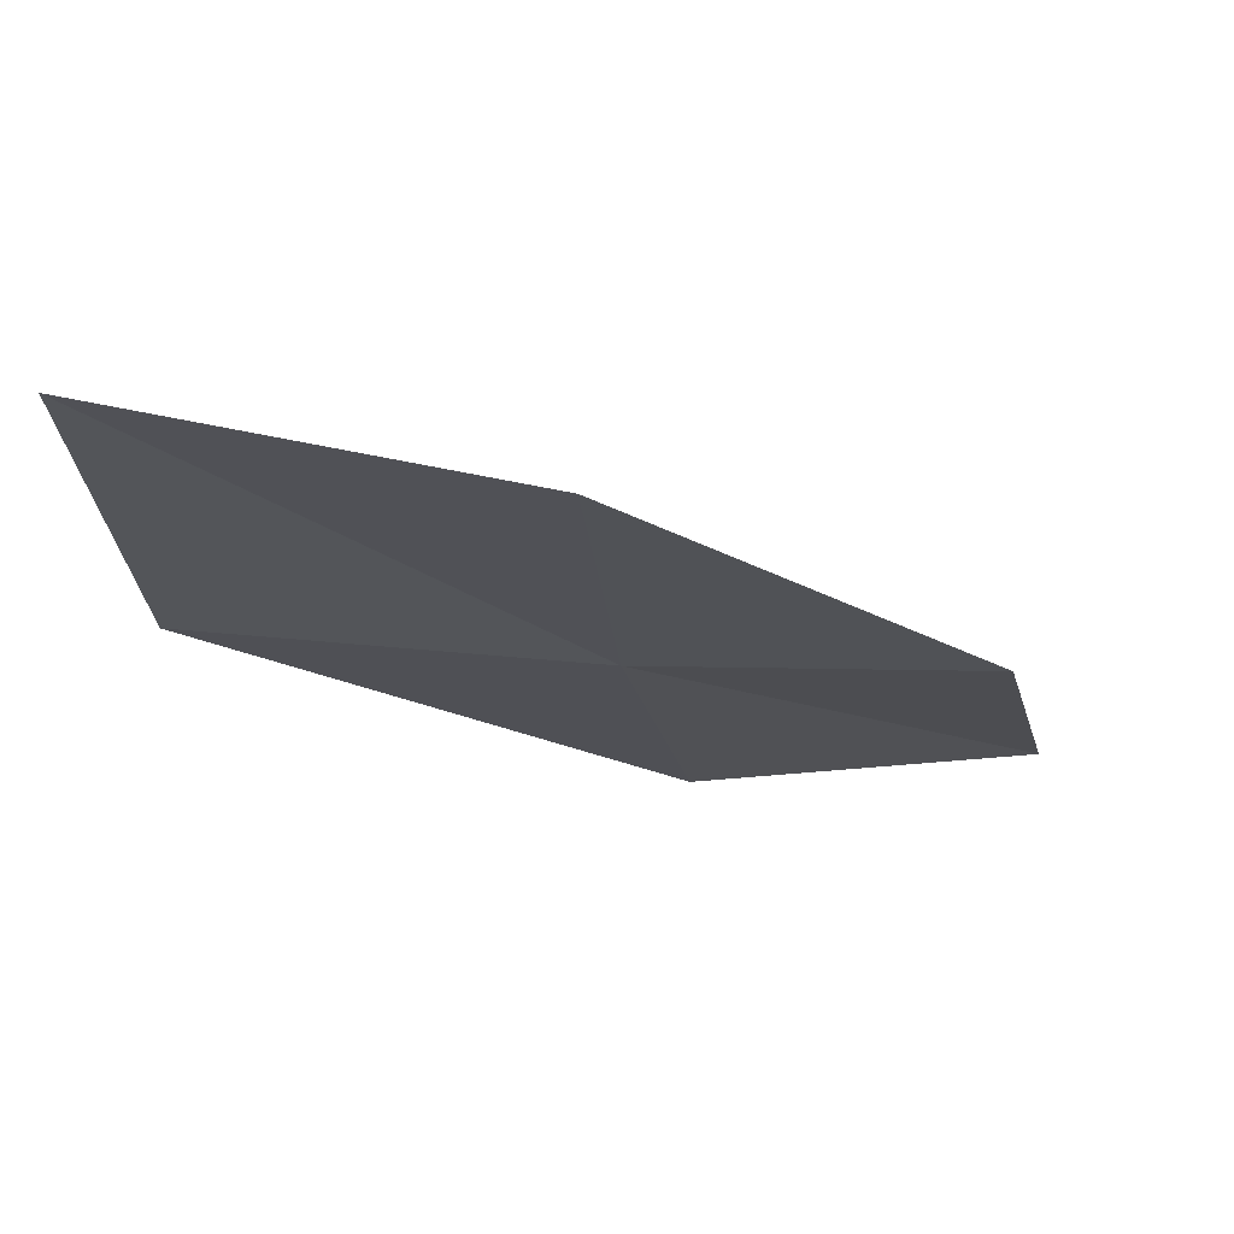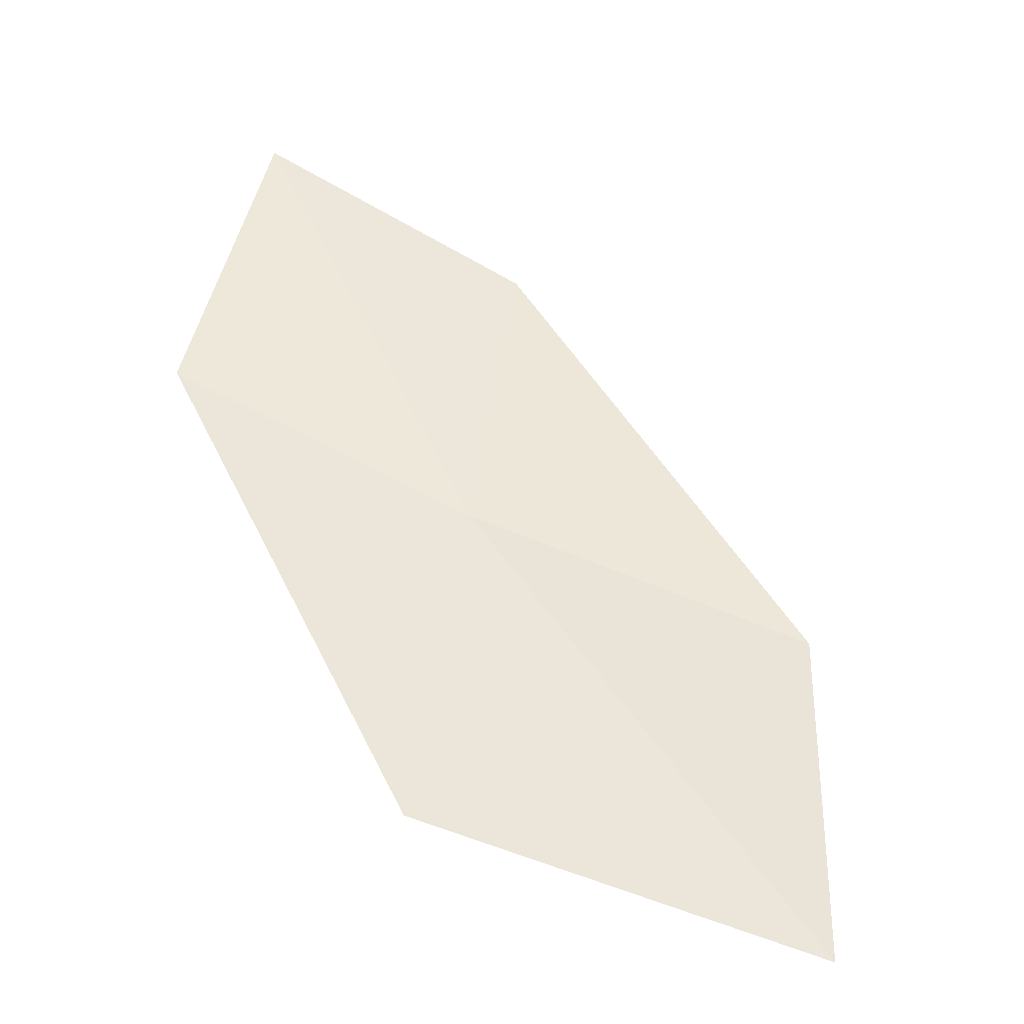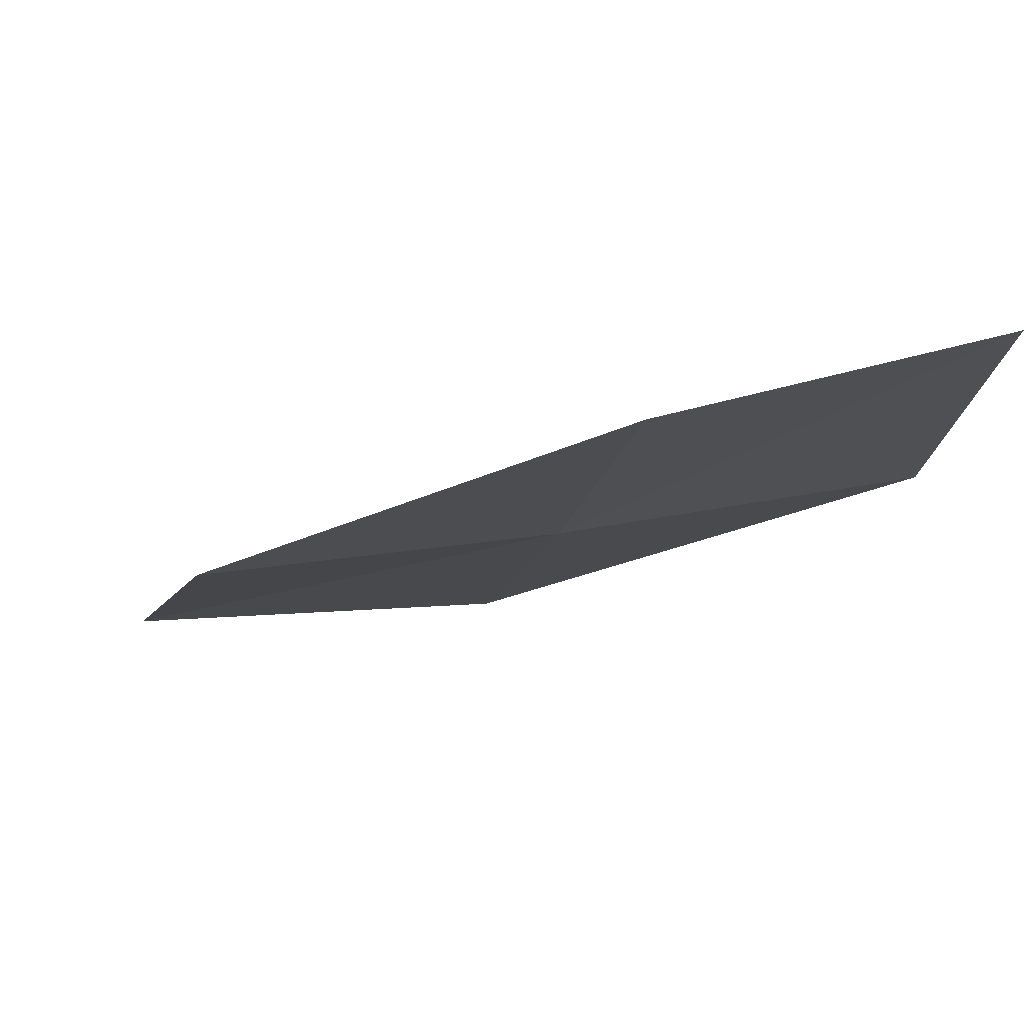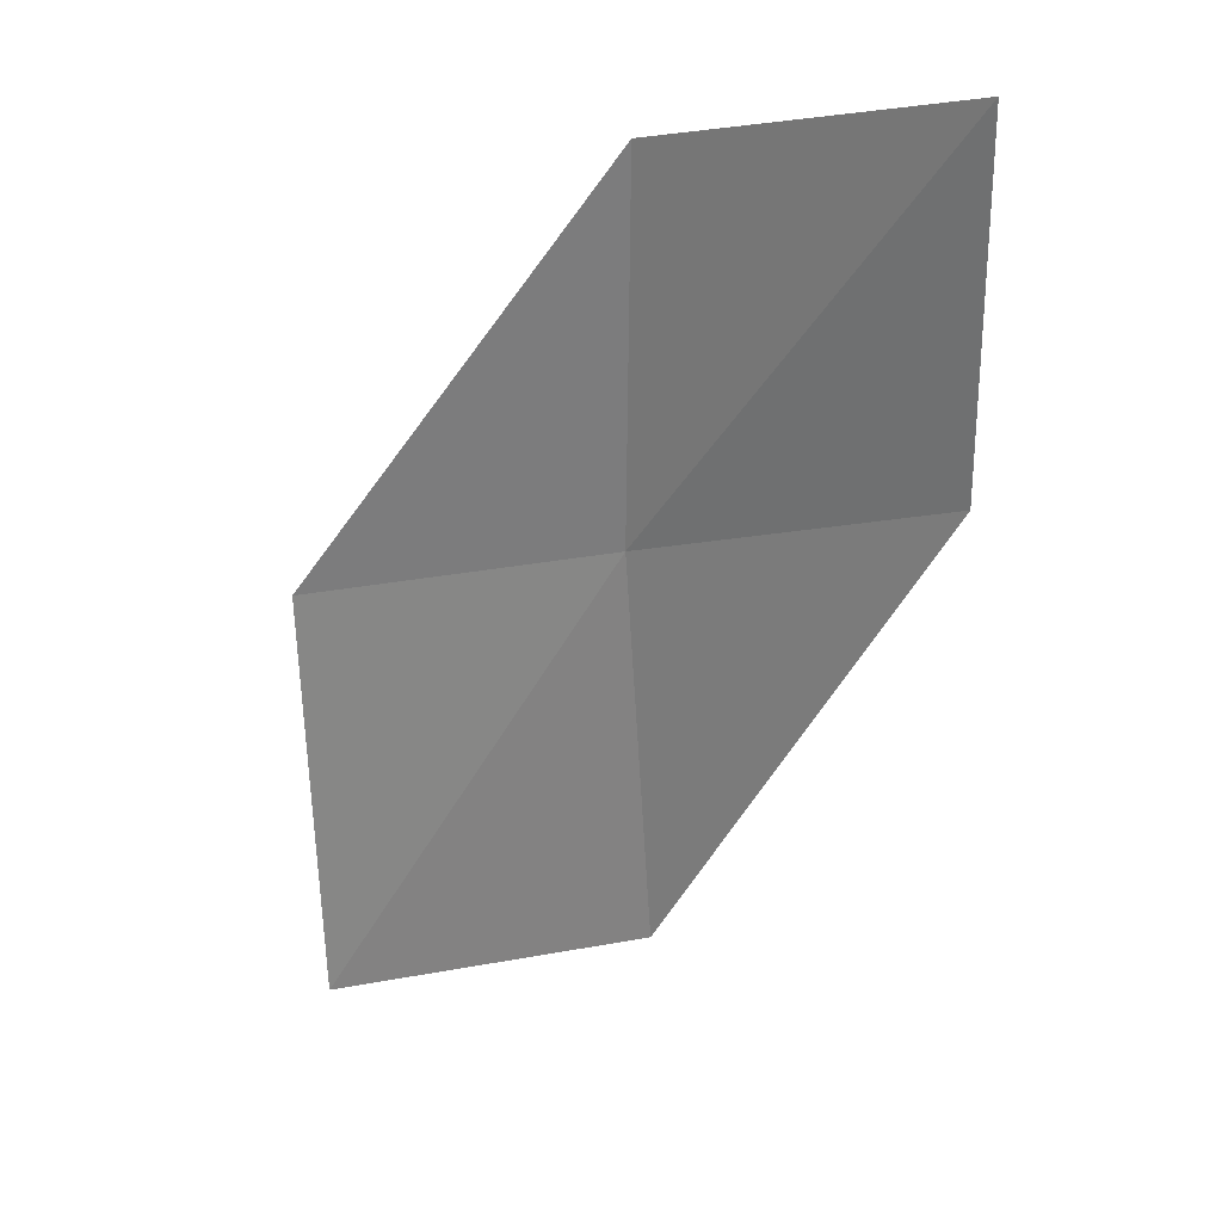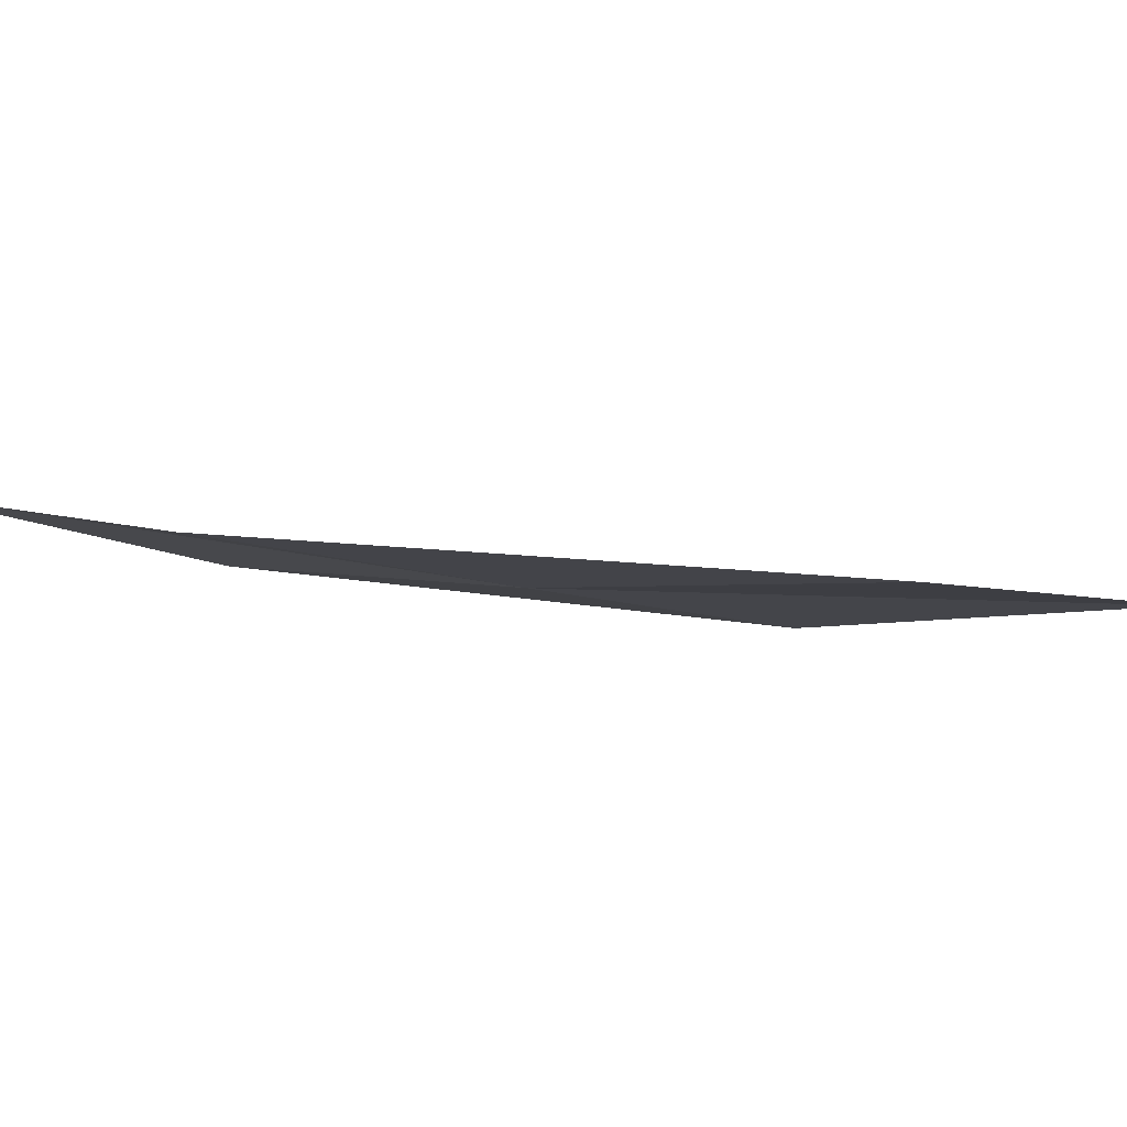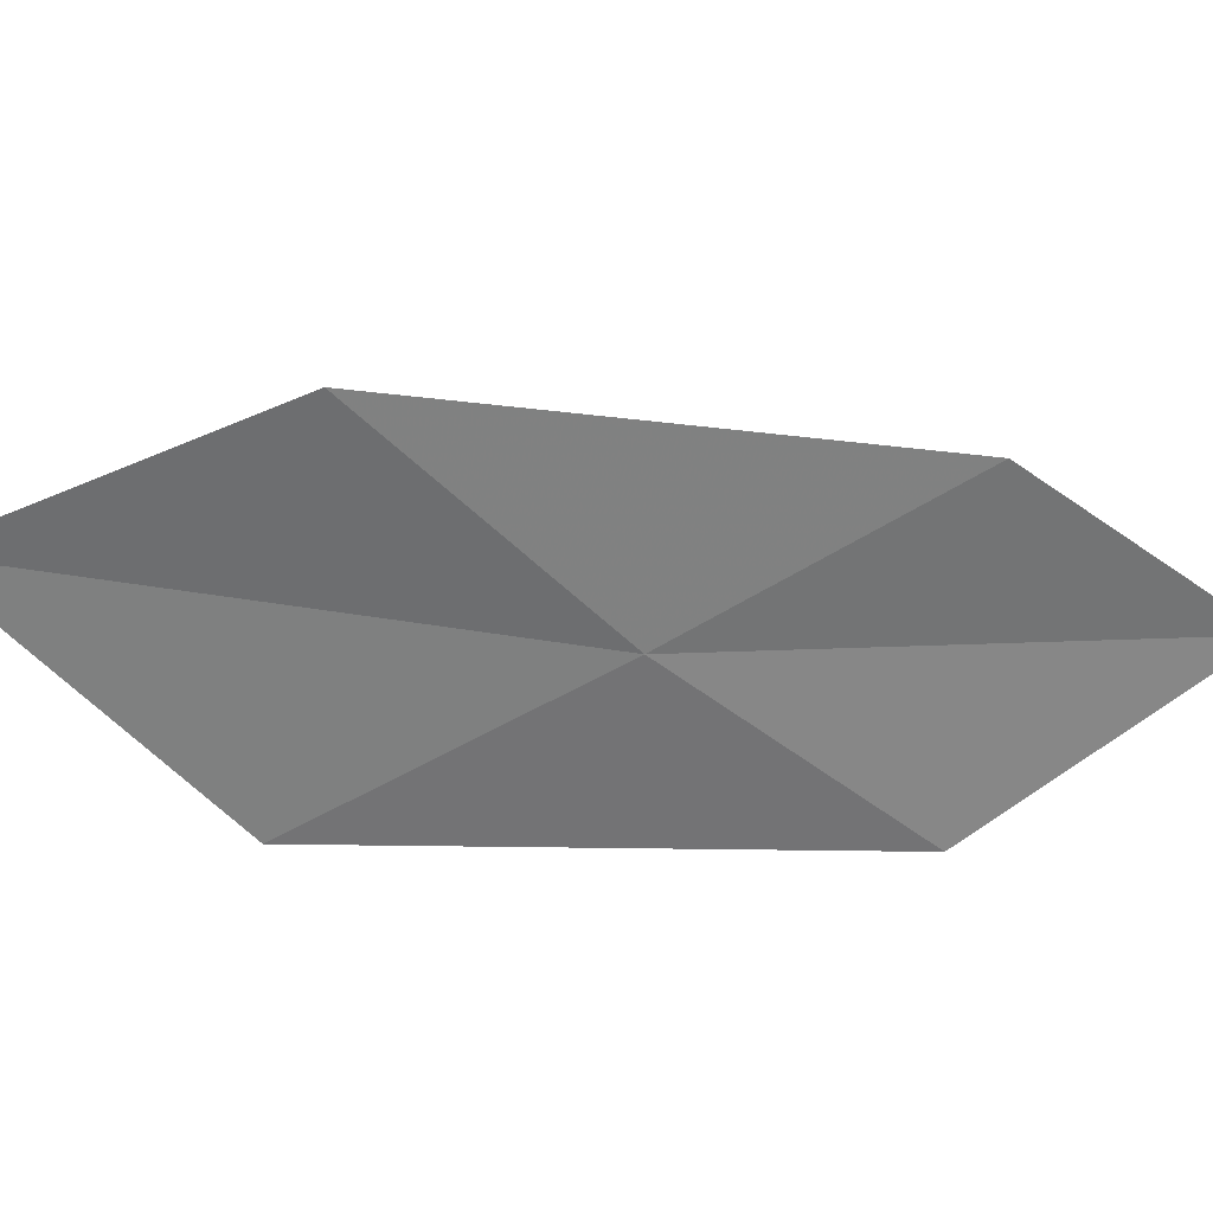
<metadata>
{"format":"obj","ext":"obj","renderer":"f3d","projection":"perspective","resolution":1024,"background":"white","views":[{"elev":-26.9,"azim":5.2,"up":"+Z"},{"elev":45.2,"azim":-67.2,"up":"+Z"},{"elev":-13.5,"azim":93.4,"up":"+Z"},{"elev":16.2,"azim":34.8,"up":"+Y"},{"elev":-1.0,"azim":-133.1,"up":"+Z"},{"elev":-62.6,"azim":44.6,"up":"+Z"}]}
</metadata>
<code>
v -12.39 -3.285 1.822
v -12.26 -1.959 1.987
v -10.98 -1.755 2.137
v -11.14 -2.952 1.907
v -13.8 -3.657 1.834
v -12.39 -4.659 1.677
v -13.75 -5.168 1.762
f 1 3 2
f 1 4 3
f 1 2 5
f 1 6 4
f 1 5 7
f 1 7 6

</code>
